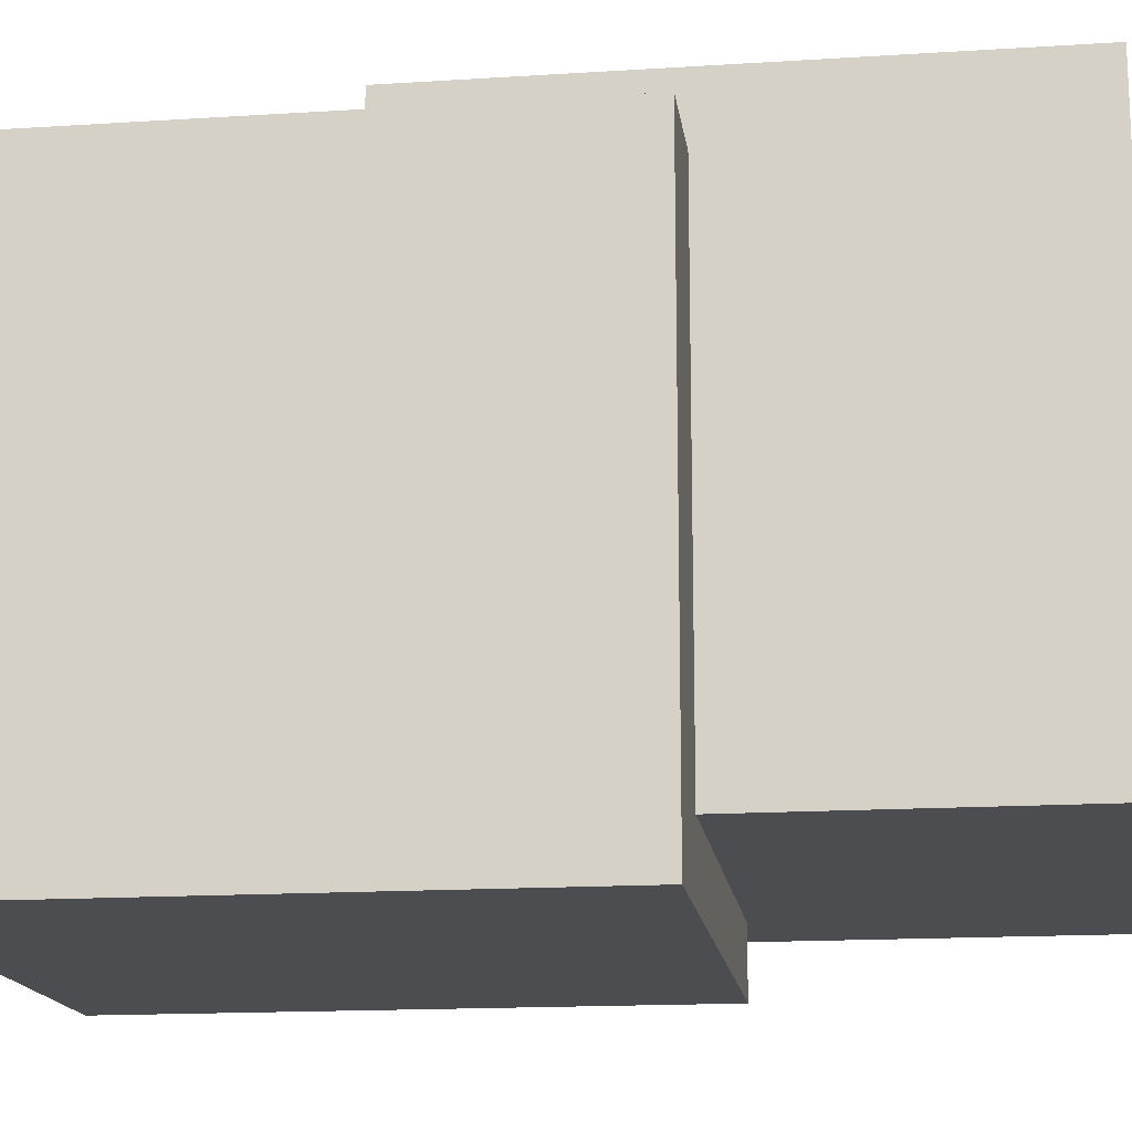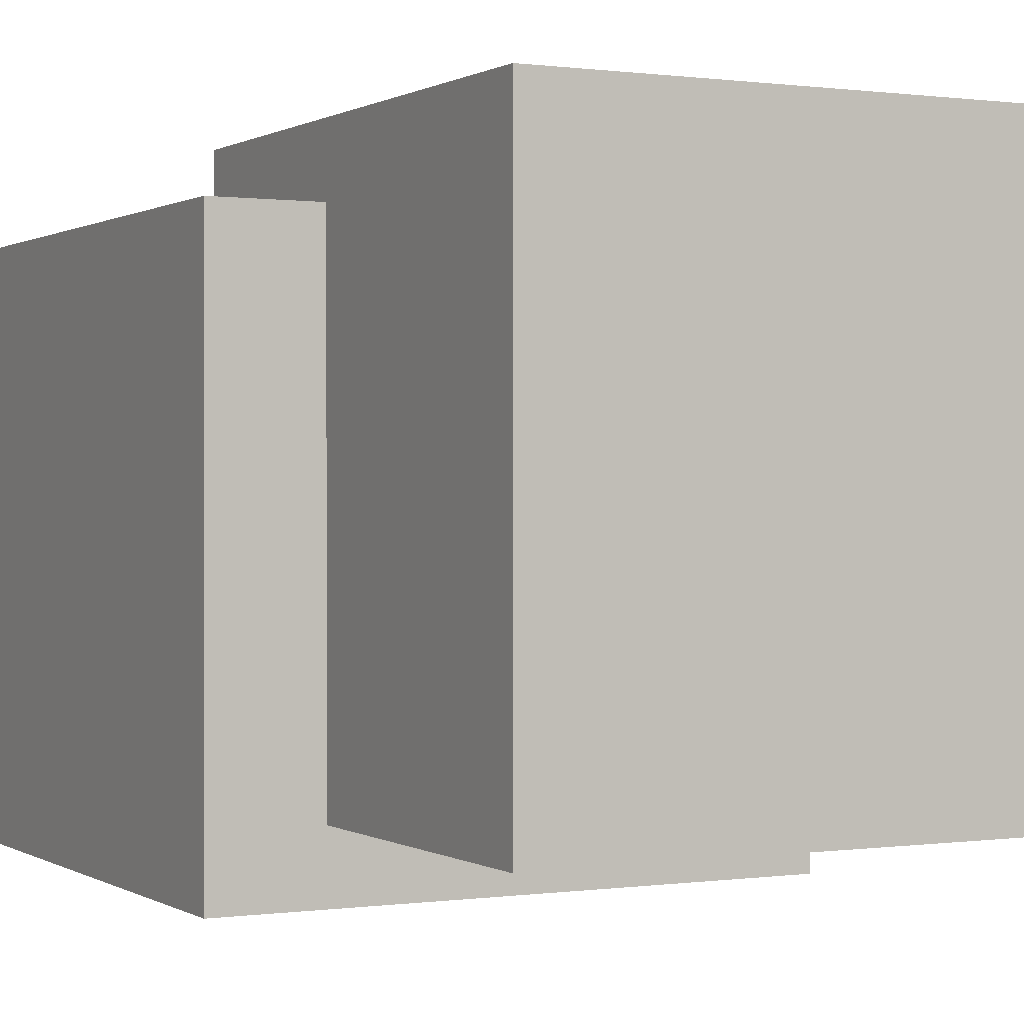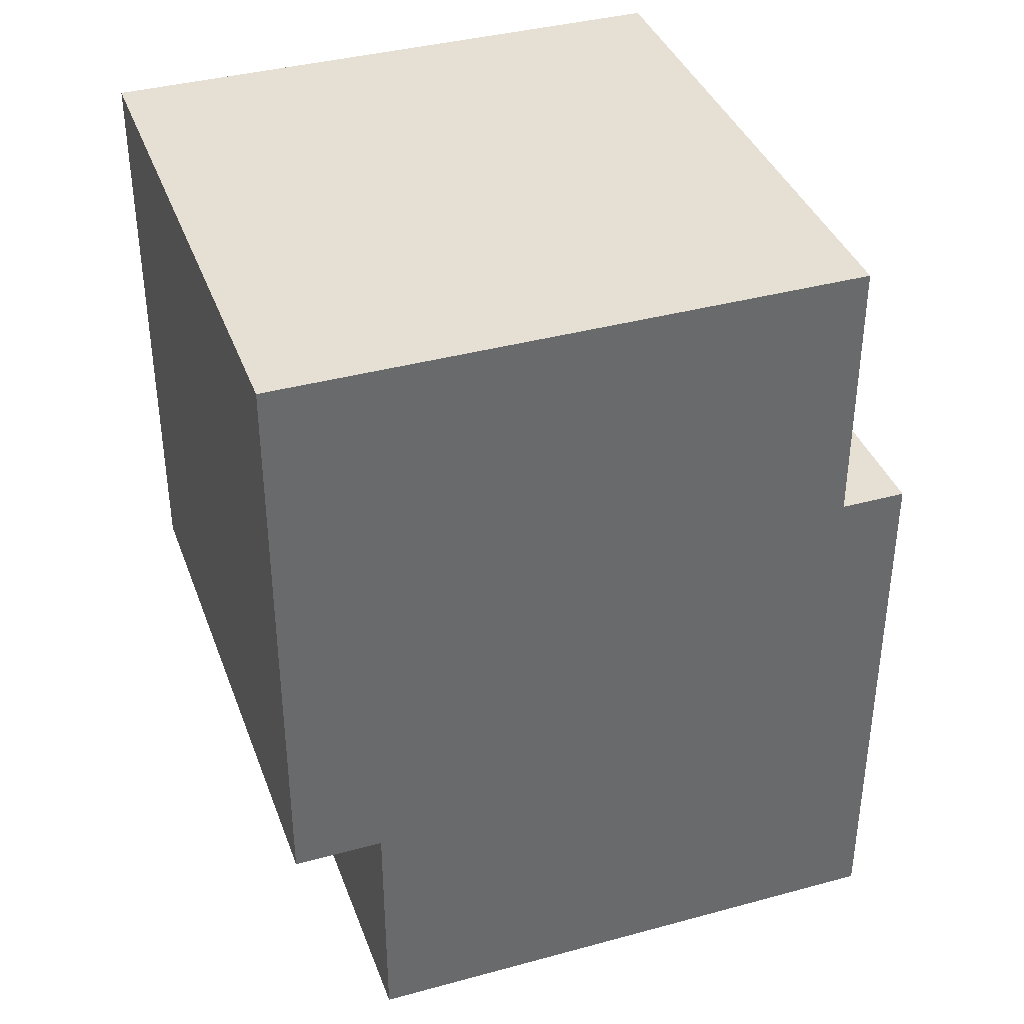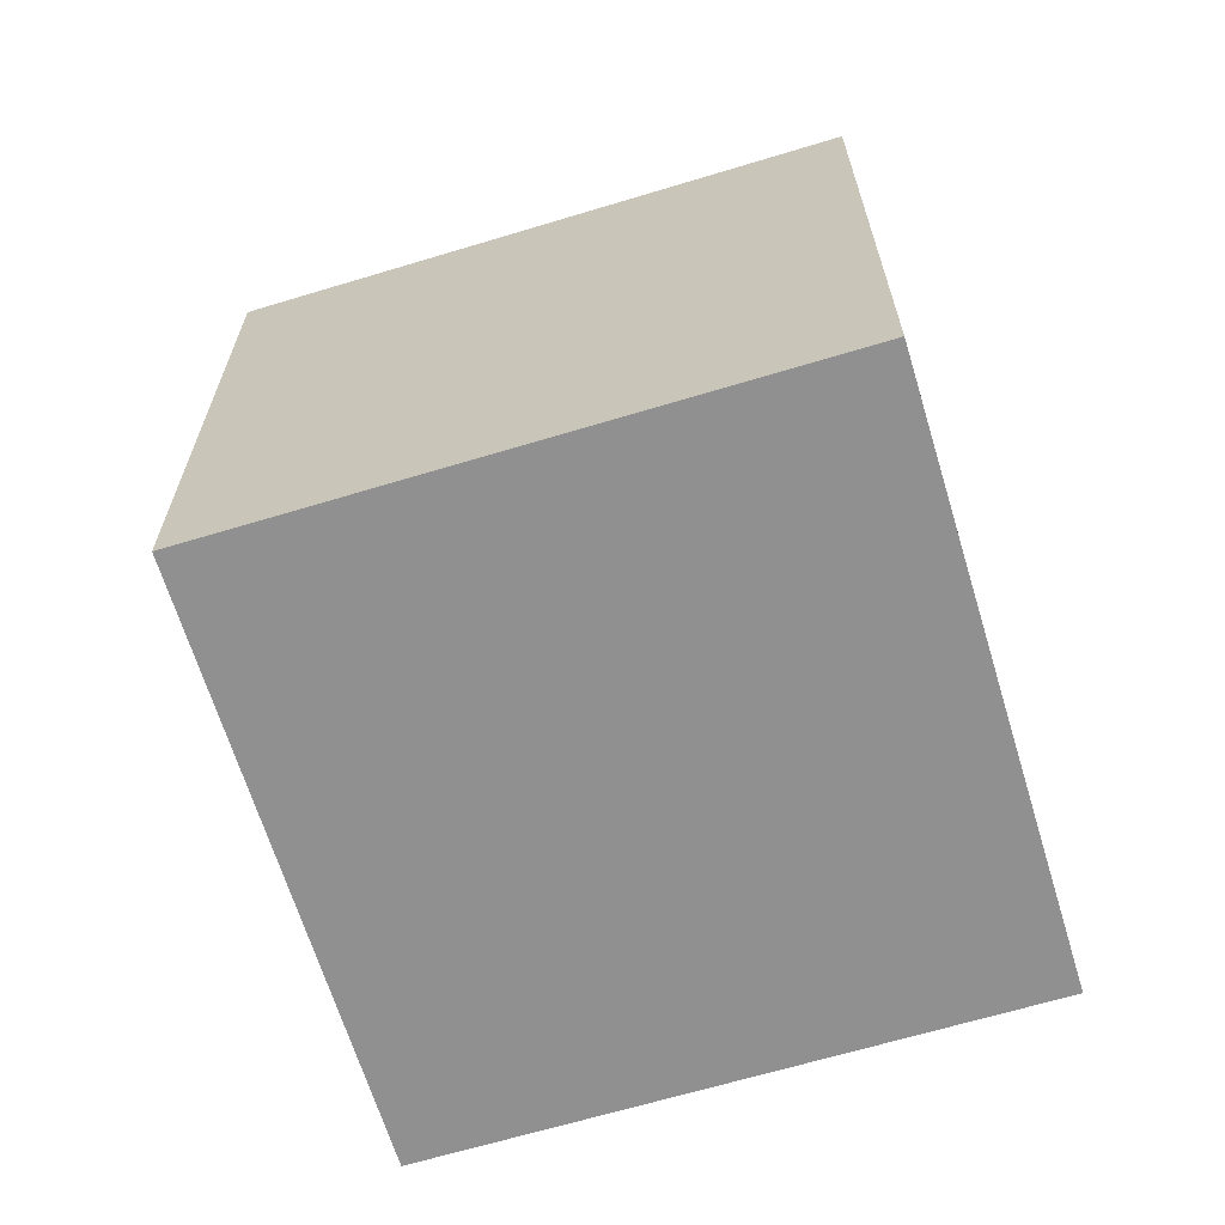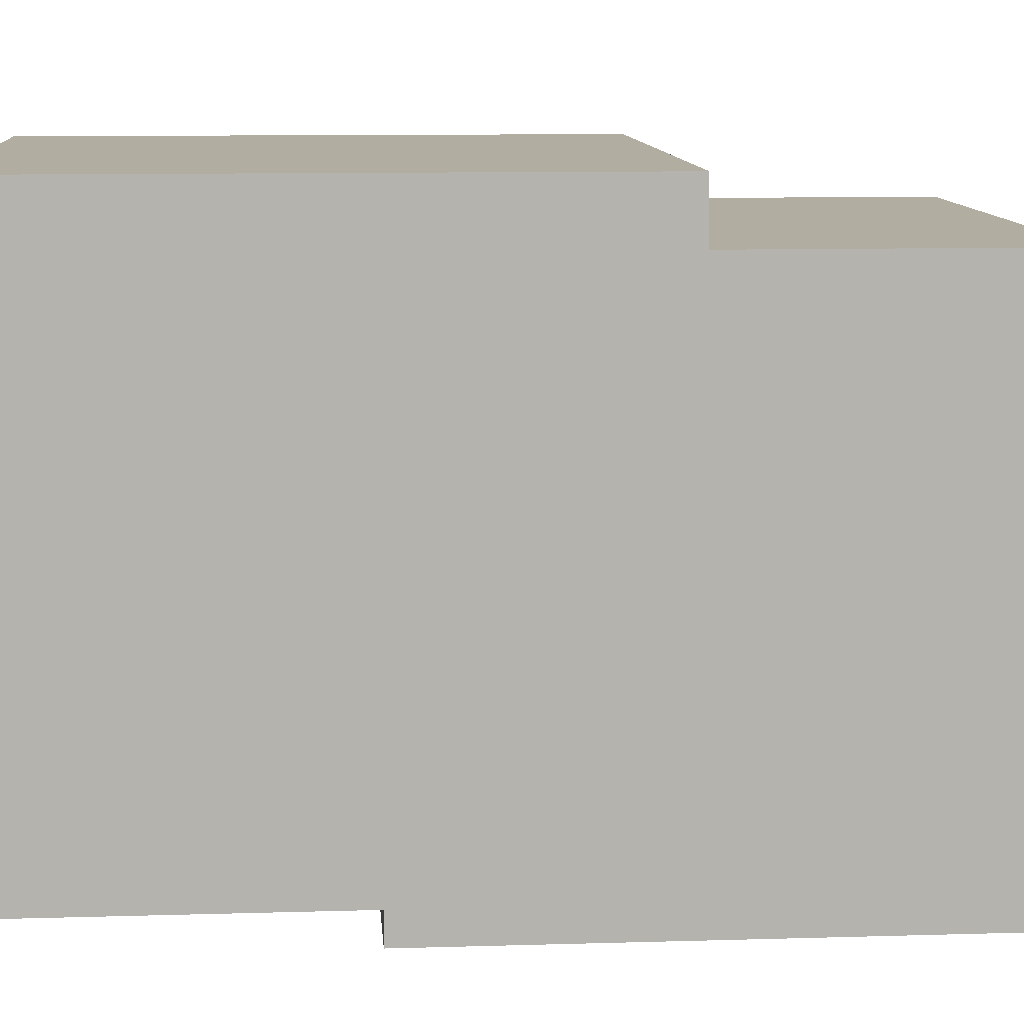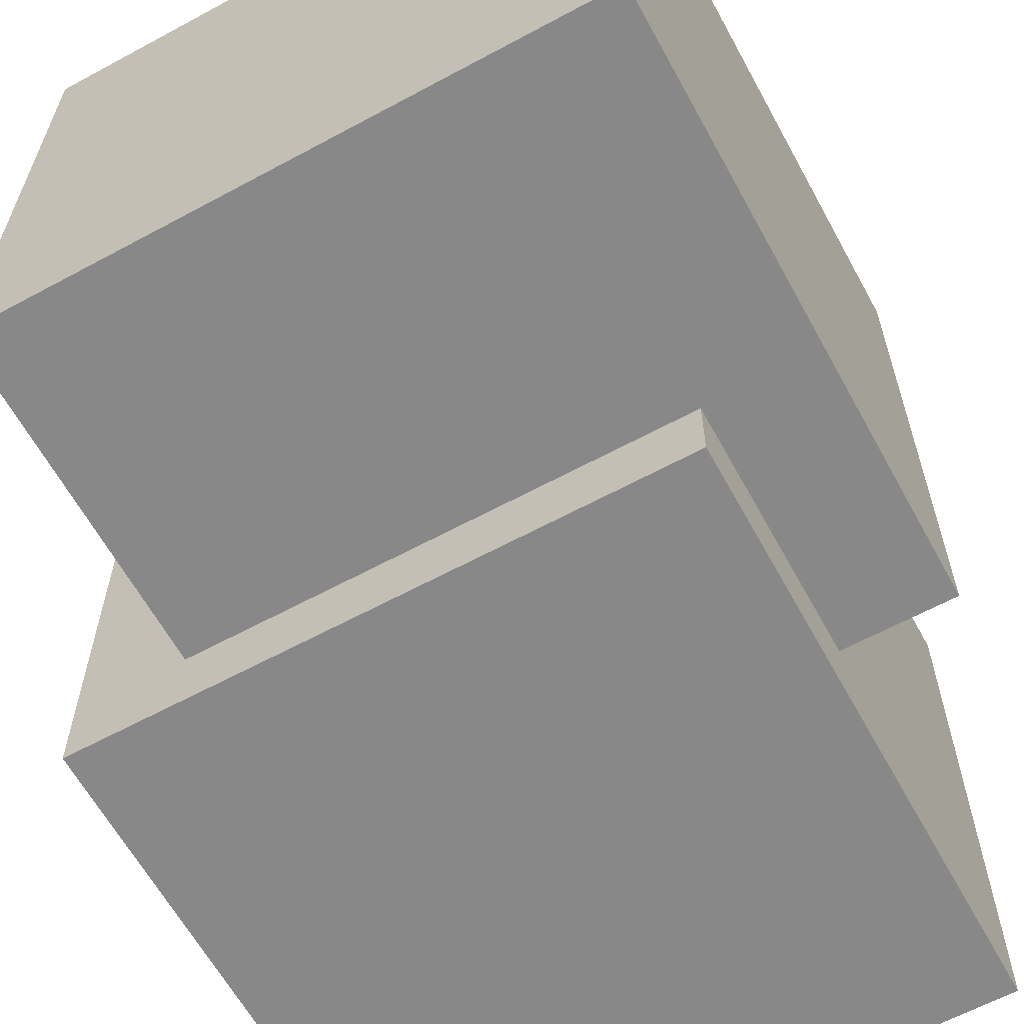
<metadata>
{"format":"obj","ext":"obj","renderer":"f3d","projection":"perspective","resolution":1024,"background":"white","views":[{"elev":-15.9,"azim":97.6,"up":"+Z"},{"elev":0.4,"azim":152.5,"up":"+Z"},{"elev":38.0,"azim":-19.1,"up":"+Y"},{"elev":-65.8,"azim":106.9,"up":"+Y"},{"elev":10.4,"azim":-94.3,"up":"+Z"},{"elev":-62.7,"azim":-151.3,"up":"+Z"}]}
</metadata>
<code>
o Cube
v 2.579 -1.35 -3.431
v 2.579 -1.35 -1.431
v 0.5789 -1.35 -1.431
v 0.5789 -1.35 -3.431
v 2.579 0.6498 -3.431
v 2.579 0.6498 -1.431
v 0.5789 0.6498 -1.431
v 0.5789 0.6498 -3.431
f 1 3 4
f 8 6 5
f 5 2 1
f 6 3 2
f 7 4 3
f 1 8 5
f 1 2 3
f 8 7 6
f 5 6 2
f 6 7 3
f 7 8 4
f 1 4 8
o Cube.001
v 2.949 -2.49 -3.67
v 2.949 -2.49 -1.67
v 0.949 -2.49 -1.67
v 0.949 -2.49 -3.67
v 2.949 -0.4895 -3.67
v 2.949 -0.4895 -1.67
v 0.949 -0.4895 -1.67
v 0.949 -0.4895 -3.67
f 9 11 12
f 16 14 13
f 13 10 9
f 14 11 10
f 15 12 11
f 9 16 13
f 9 10 11
f 16 15 14
f 13 14 10
f 14 15 11
f 15 16 12
f 9 12 16

</code>
